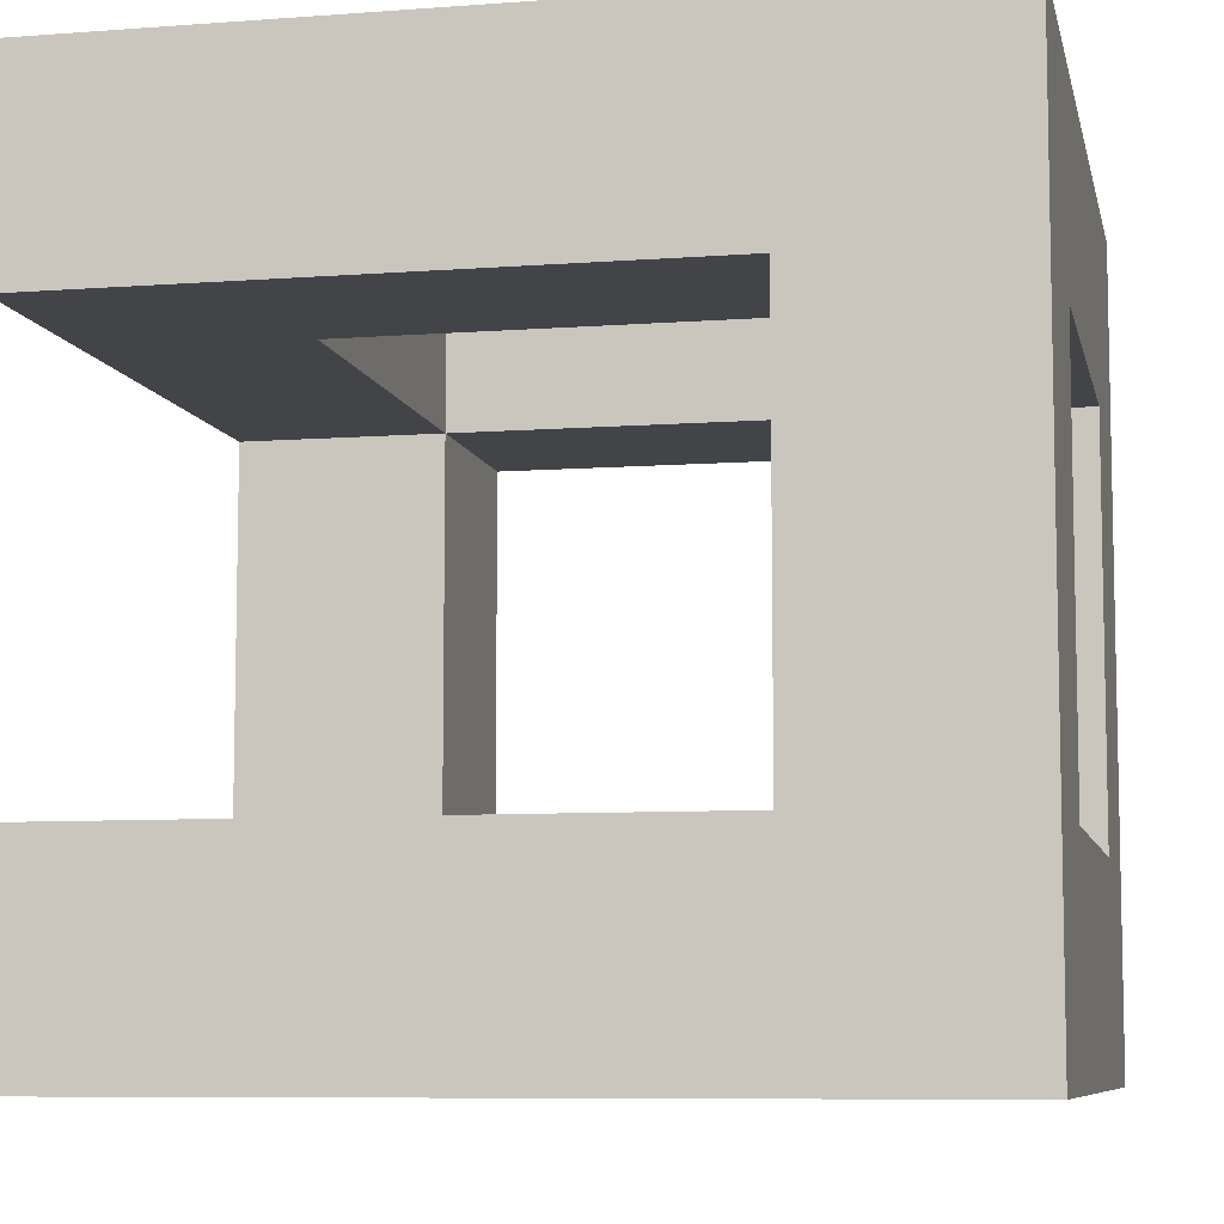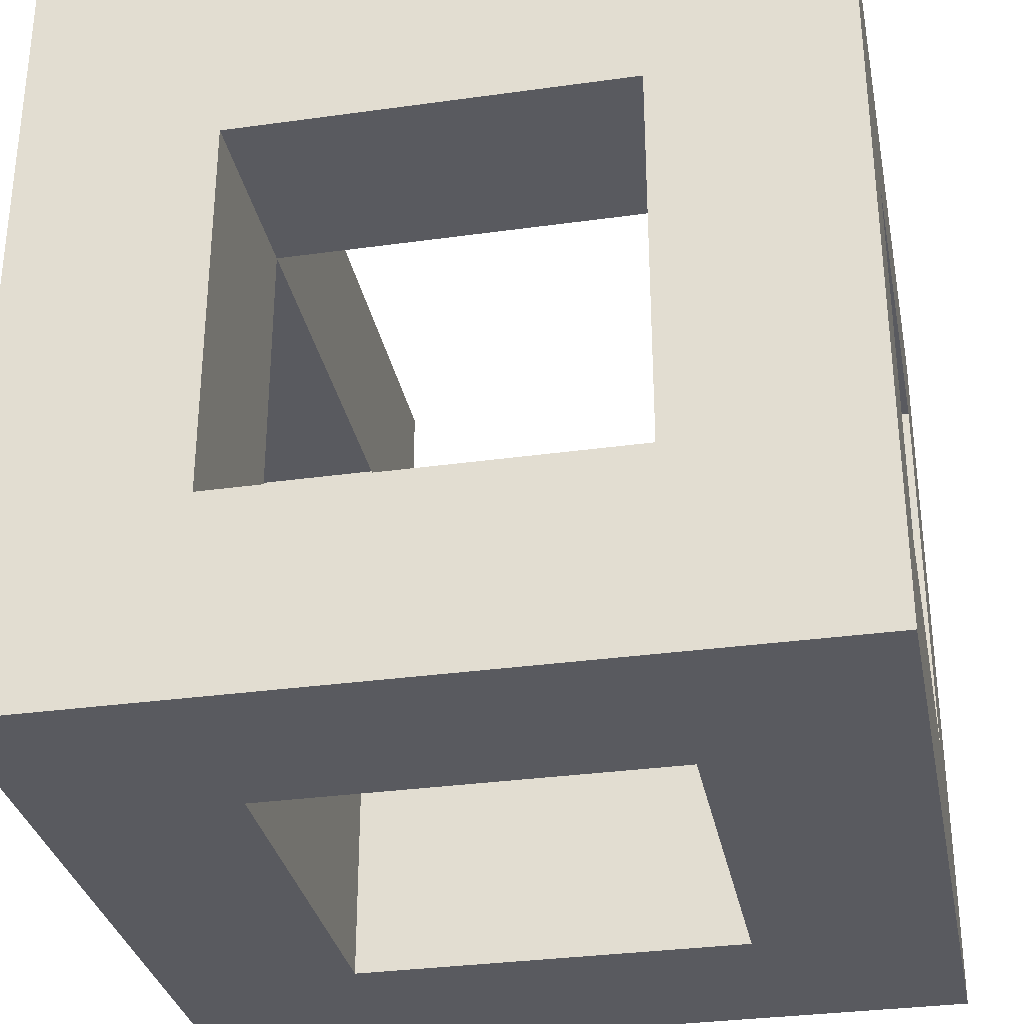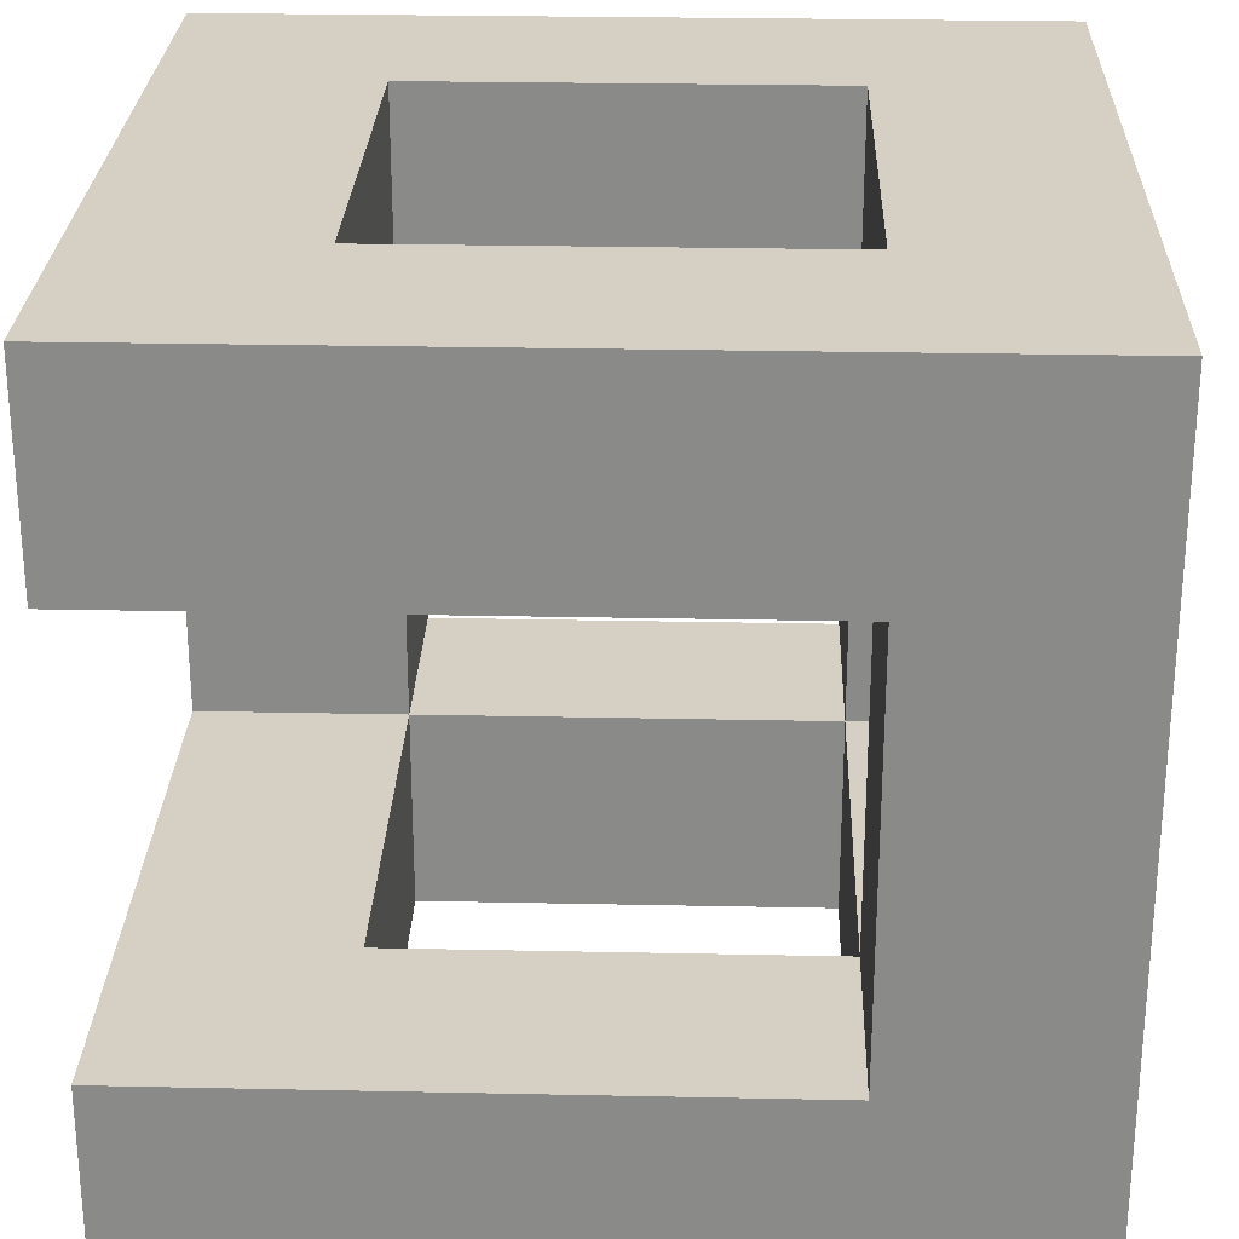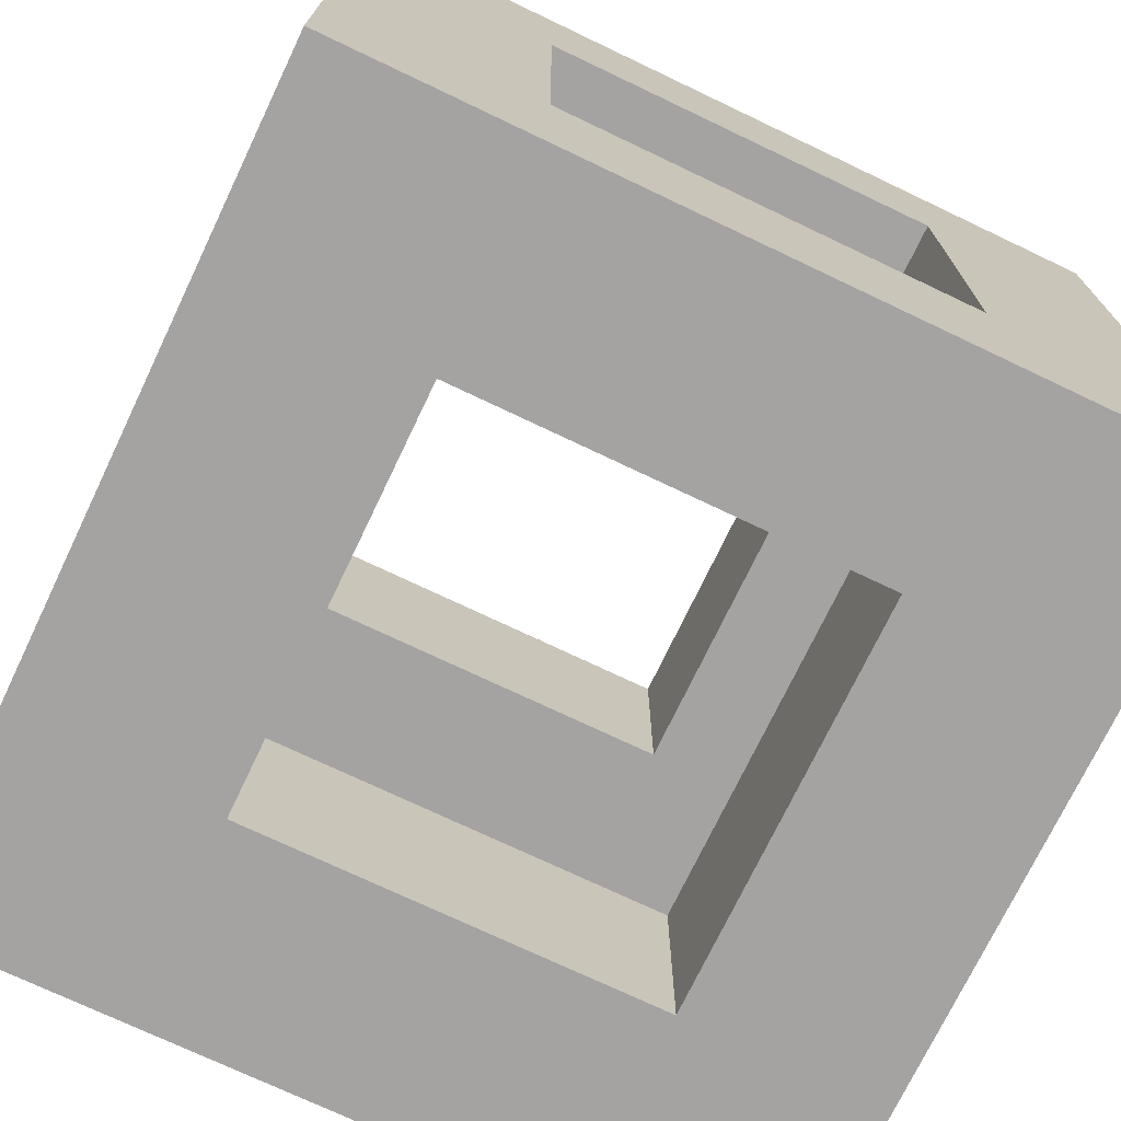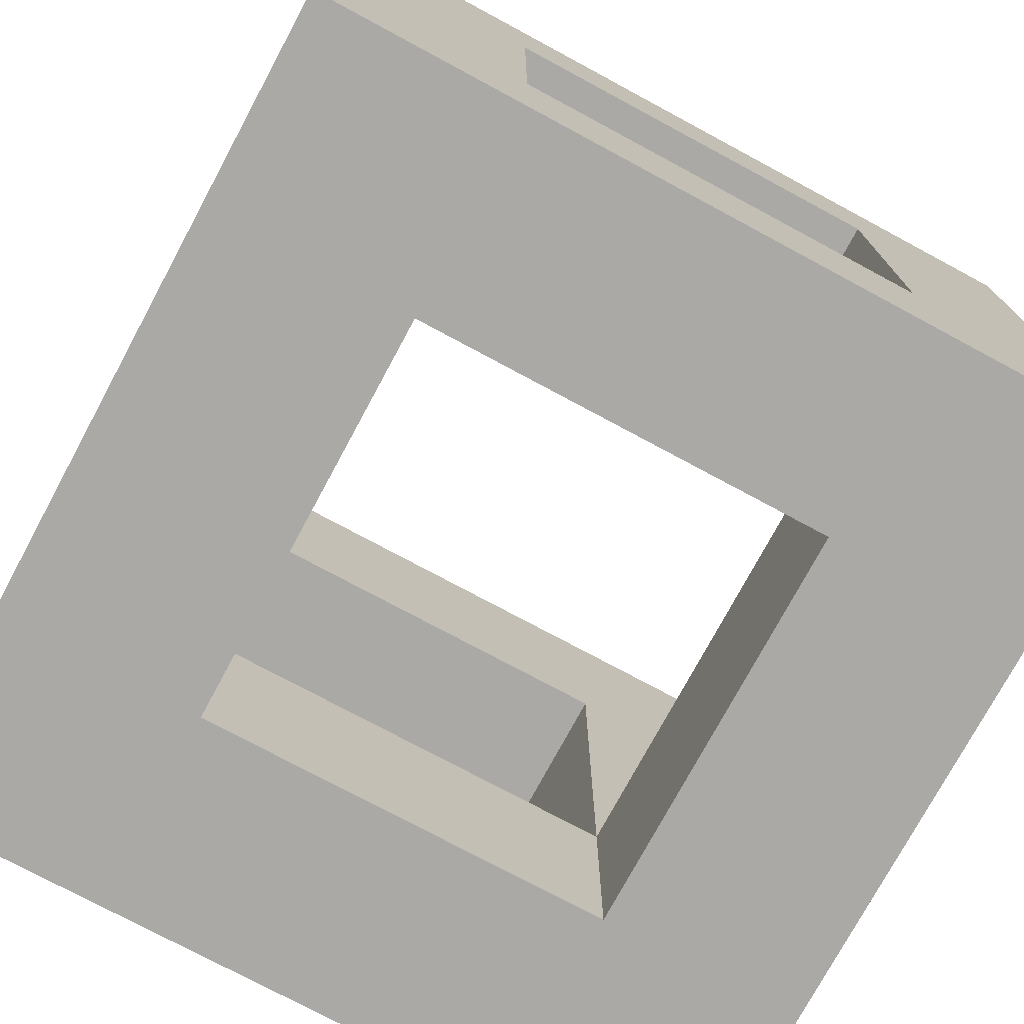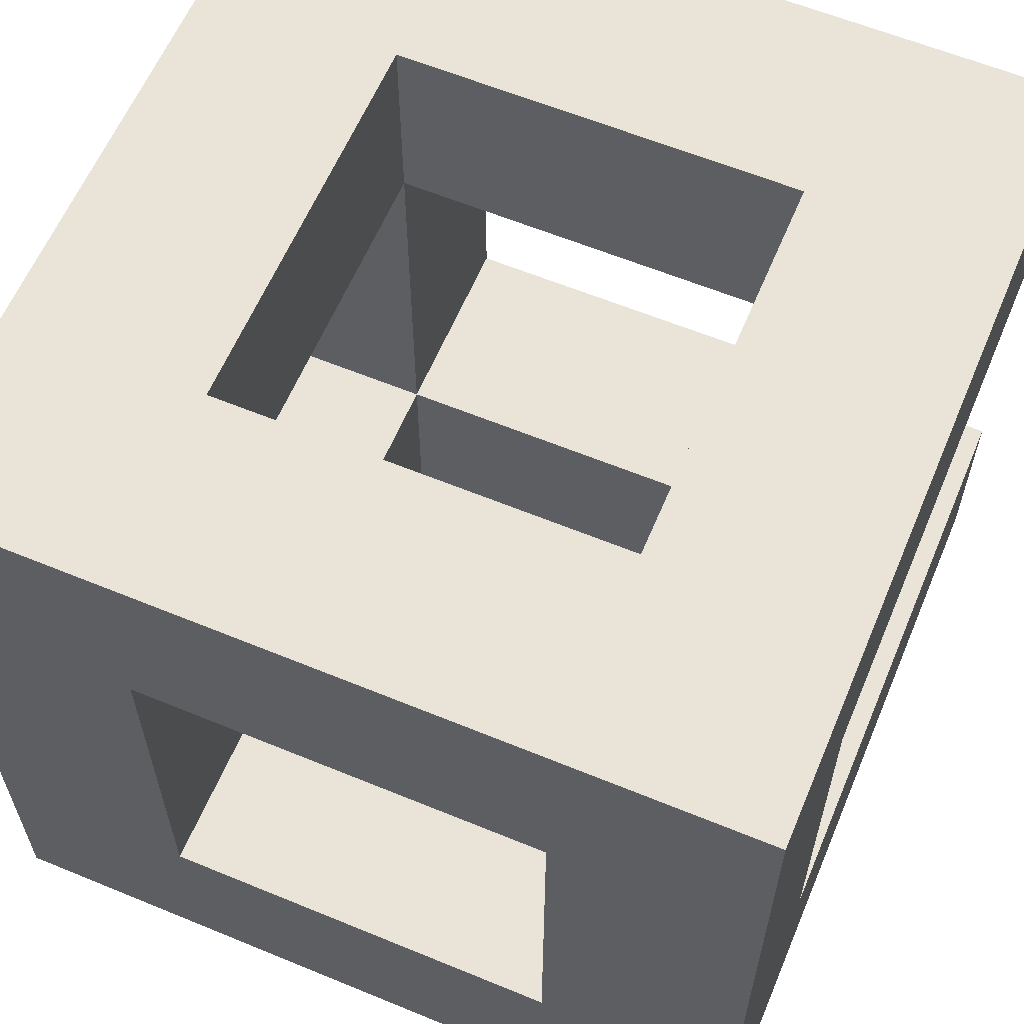
<metadata>
{"format":"obj","ext":"obj","renderer":"f3d","projection":"perspective","resolution":1024,"background":"white","views":[{"elev":-7.9,"azim":-168.1,"up":"+Z"},{"elev":-31.9,"azim":-78.9,"up":"+Y"},{"elev":26.4,"azim":-178.1,"up":"+Z"},{"elev":-73.1,"azim":-25.5,"up":"+Z"},{"elev":-75.5,"azim":-28.3,"up":"+Y"},{"elev":61.0,"azim":22.8,"up":"+Z"}]}
</metadata>
<code>
o
v -0.2 -0.2 0.2
v -0.2 -0.2 -0.2
v -0.2 -0.1 0.1
v -0.2 -0.1 -0.1
v -0.2 0.1 0.1
v -0.2 0.1 -0.1
v -0.2 0.2 0.2
v -0.2 0.2 -0.2
v 0.1 -0.2 0.1
v 0.1 -0.2 -0.1
v 0.1 -0.1 0.2
v 0.1 -0.1 0.1
v 0.1 -0.1 -0.1
v 0.1 -0.1 -0.2
v 0.1 0.1 0.2
v 0.1 0.1 0.1
v 0.1 0.1 -0.1
v 0.1 0.1 -0.2
v -0.1 -0.2 0.1
v -0.1 -0.2 -0.1
v -0.1 -0.1 0.2
v -0.1 -0.1 0.1
v -0.1 -0.1 -0.1
v -0.1 -0.1 -0.2
v -0.1 0.1 0.2
v -0.1 0.1 0.1
v -0.1 0.1 -0.1
v -0.1 0.1 -0.2
v -0.1 0.2 0.1
v -0.1 0.2 -0.1
v 0.2 -0.2 0.2
v 0.2 -0.2 -0.2
v 0.2 -0.1 0.1
v 0.2 -0.1 -0.1
v 0.2 0.2 0.2
v 0.2 0.2 0.1
v 0.2 0.2 -0.1
v 0.2 0.2 -0.2
v -0.2 -0.2 0.2
v -0.2 0.2 0.2
v -0.1 -0.1 0.2
v -0.1 0.1 0.2
v 0.1 -0.1 0.2
v 0.1 0.1 0.2
v 0.2 -0.2 0.2
v 0.2 0.2 0.2
v -0.2 -0.1 -0.1
v -0.2 0.1 -0.1
v -0.1 -0.2 -0.1
v -0.1 -0.1 -0.1
v -0.1 0.1 -0.1
v -0.1 0.2 -0.1
v 0.1 -0.2 -0.1
v 0.1 -0.1 -0.1
v 0.1 0.1 -0.1
v 0.2 -0.1 -0.1
v 0.2 0.2 -0.1
v -0.2 -0.1 0.1
v -0.2 0.1 0.1
v -0.1 -0.2 0.1
v -0.1 -0.1 0.1
v -0.1 0.1 0.1
v -0.1 0.2 0.1
v 0.1 -0.2 0.1
v 0.1 -0.1 0.1
v 0.1 0.1 0.1
v 0.2 -0.1 0.1
v 0.2 0.2 0.1
v -0.2 -0.2 -0.2
v -0.2 0.2 -0.2
v -0.1 -0.1 -0.2
v -0.1 0.1 -0.2
v 0.1 -0.1 -0.2
v 0.1 0.1 -0.2
v 0.2 -0.2 -0.2
v 0.2 0.2 -0.2
v -0.2 -0.2 0.2
v 0.2 -0.2 0.2
v -0.1 -0.2 0.1
v 0.1 -0.2 0.1
v -0.1 -0.2 -0.1
v 0.1 -0.2 -0.1
v -0.2 -0.2 -0.2
v 0.2 -0.2 -0.2
v -0.1 0.1 0.2
v 0.1 0.1 0.2
v -0.2 0.1 0.1
v -0.1 0.1 0.1
v 0.1 0.1 0.1
v -0.2 0.1 -0.1
v -0.1 0.1 -0.1
v 0.1 0.1 -0.1
v -0.1 0.1 -0.2
v 0.1 0.1 -0.2
v -0.1 -0.1 0.2
v 0.1 -0.1 0.2
v -0.2 -0.1 0.1
v -0.1 -0.1 0.1
v 0.1 -0.1 0.1
v 0.2 -0.1 0.1
v -0.2 -0.1 -0.1
v -0.1 -0.1 -0.1
v 0.1 -0.1 -0.1
v 0.2 -0.1 -0.1
v -0.1 -0.1 -0.2
v 0.1 -0.1 -0.2
v -0.2 0.2 0.2
v 0.2 0.2 0.2
v -0.1 0.2 0.1
v 0.2 0.2 0.1
v -0.1 0.2 -0.1
v 0.2 0.2 -0.1
v -0.2 0.2 -0.2
v 0.2 0.2 -0.2
f 3 2 1
f 4 2 3
f 5 3 1
f 6 2 4
f 7 5 1
f 7 6 5
f 8 2 6
f 8 6 7
f 12 10 9
f 13 10 12
f 15 12 11
f 16 12 15
f 17 14 13
f 18 14 17
f 19 20 22
f 22 20 23
f 21 22 25
f 25 22 26
f 23 24 27
f 27 24 28
f 26 27 29
f 29 27 30
f 31 32 33
f 33 32 34
f 31 33 35
f 35 33 36
f 34 32 37
f 37 32 38
f 41 40 39
f 42 40 41
f 43 41 39
f 44 40 42
f 45 43 39
f 45 44 43
f 46 40 44
f 46 44 45
f 50 48 47
f 51 48 50
f 53 50 49
f 54 50 53
f 55 52 51
f 56 55 54
f 57 52 55
f 57 55 56
f 58 59 61
f 61 59 62
f 60 61 64
f 64 61 65
f 62 63 66
f 65 66 67
f 66 63 68
f 67 66 68
f 69 70 71
f 71 70 72
f 69 71 73
f 72 70 74
f 69 73 75
f 73 74 75
f 74 70 76
f 75 74 76
f 79 78 77
f 80 78 79
f 81 79 77
f 82 78 80
f 83 81 77
f 83 82 81
f 84 78 82
f 84 82 83
f 88 86 85
f 89 86 88
f 90 88 87
f 91 88 90
f 93 92 91
f 94 92 93
f 95 96 98
f 98 96 99
f 97 98 101
f 101 98 102
f 99 100 103
f 103 100 104
f 102 103 105
f 105 103 106
f 107 108 109
f 109 108 110
f 107 109 111
f 107 111 113
f 111 112 113
f 113 112 114

</code>
